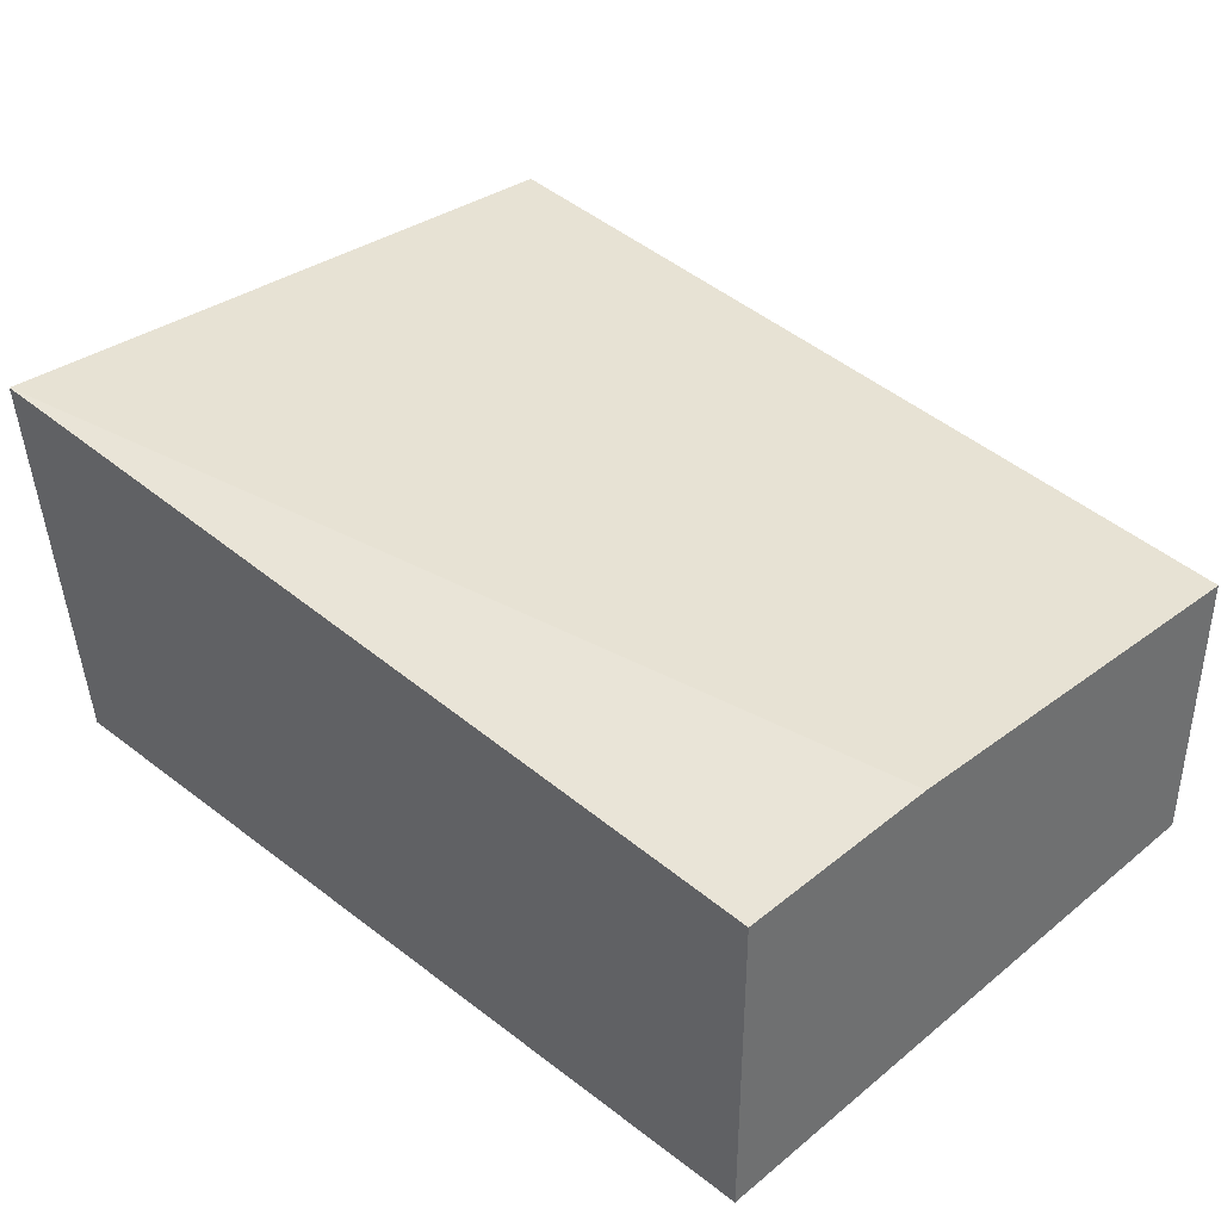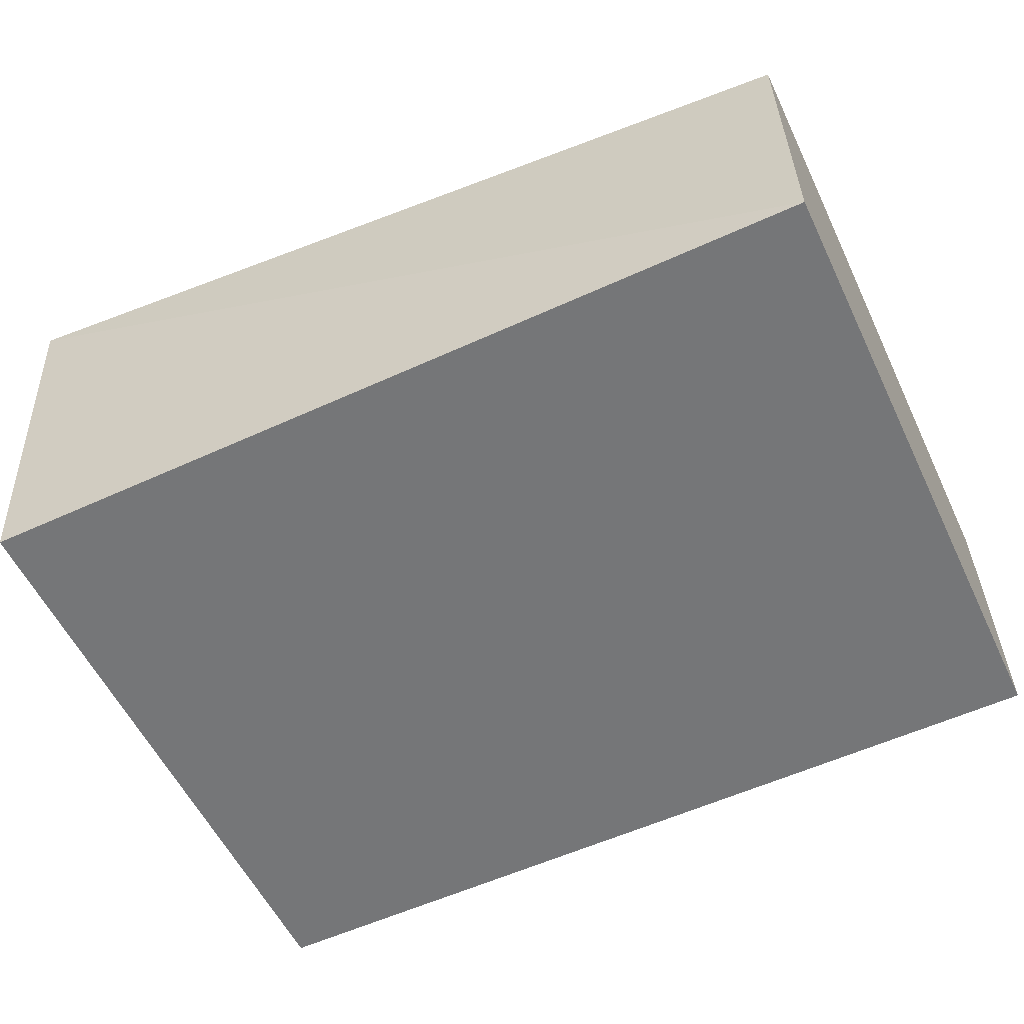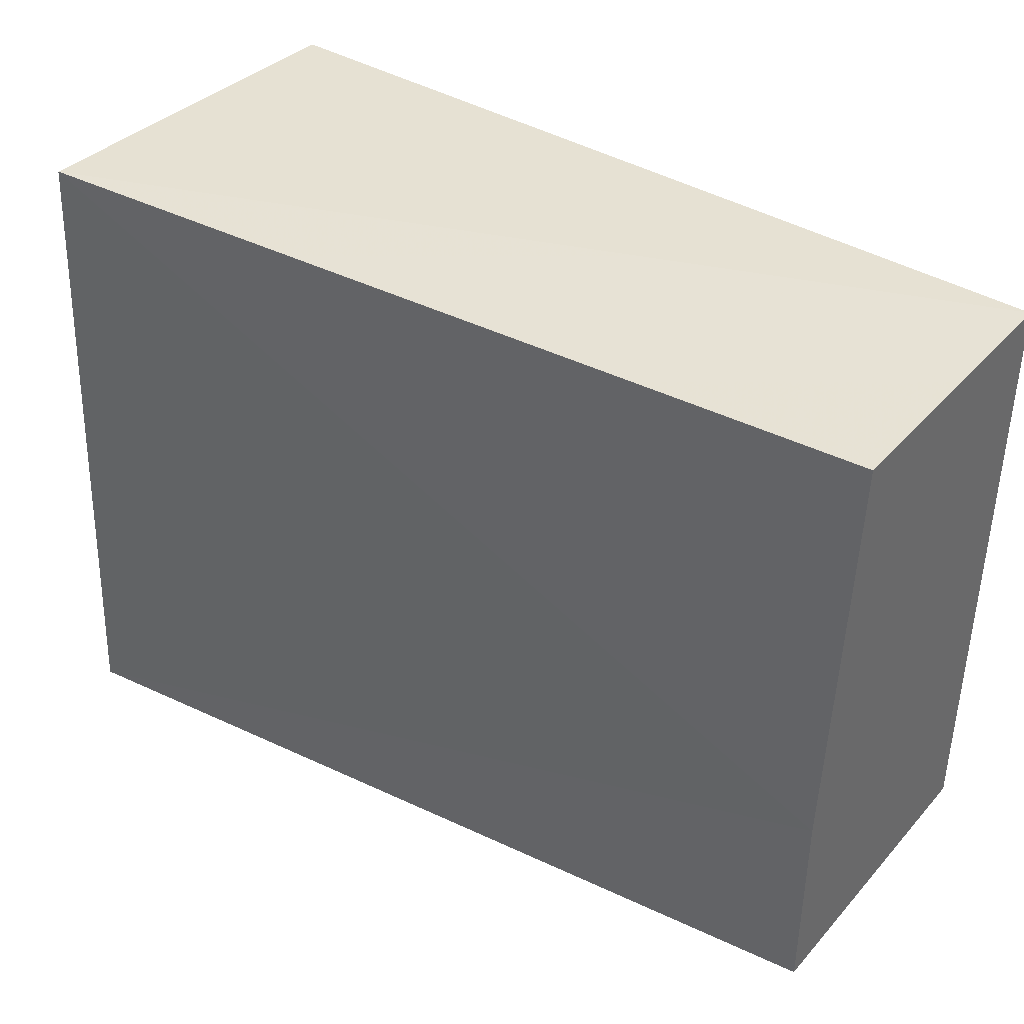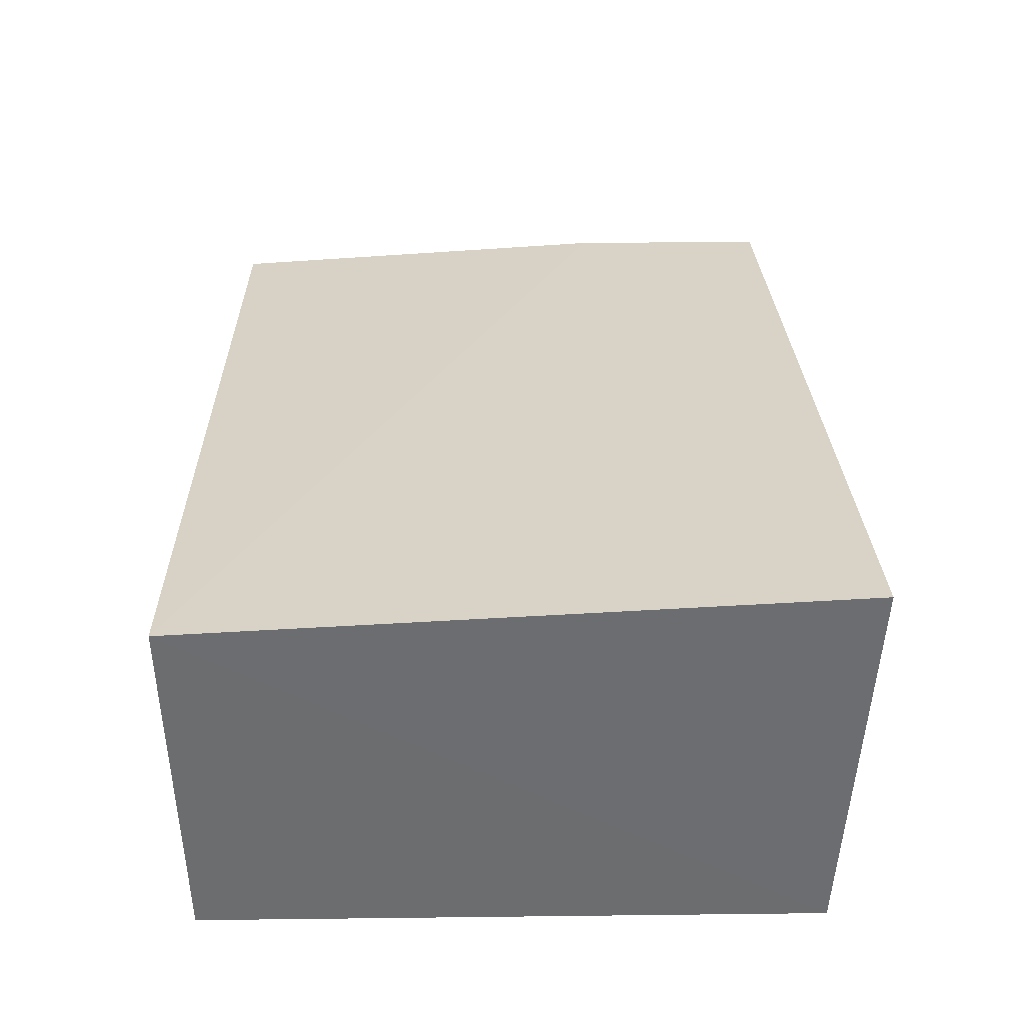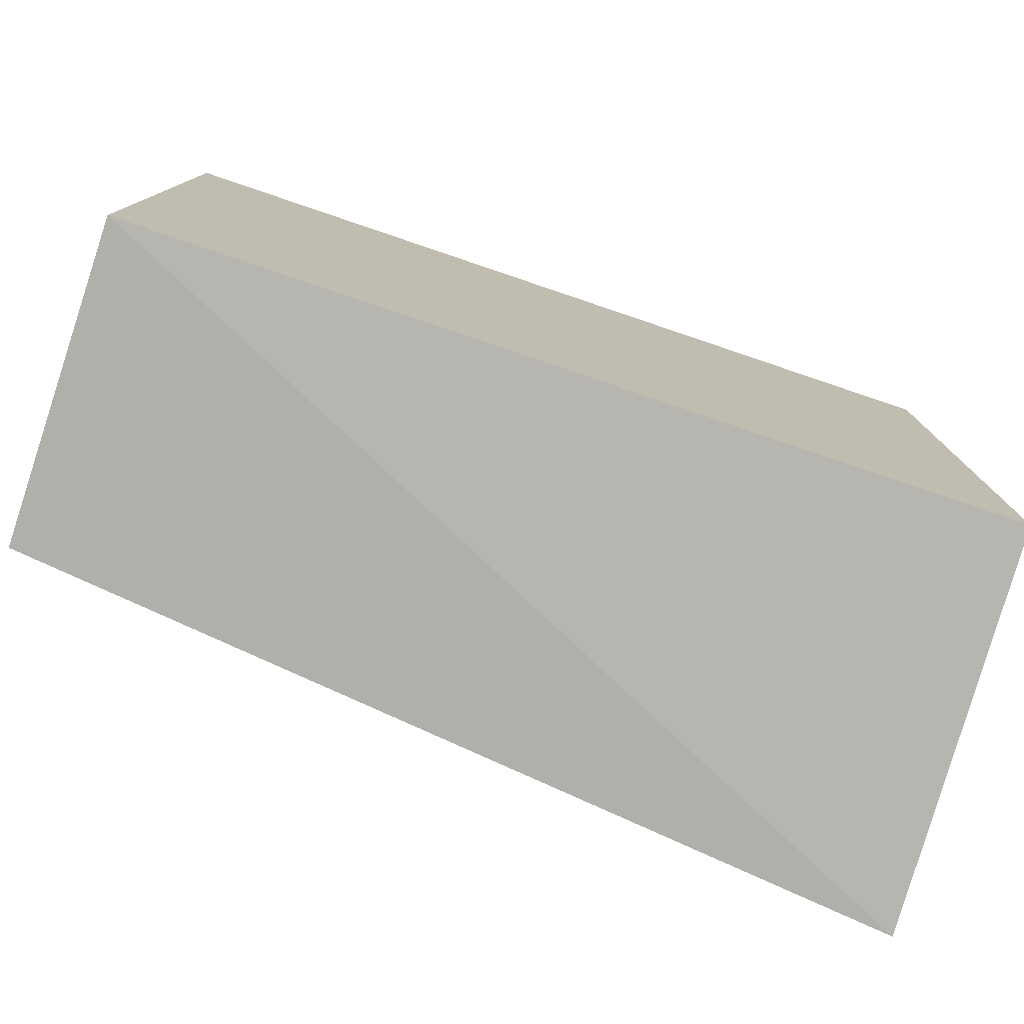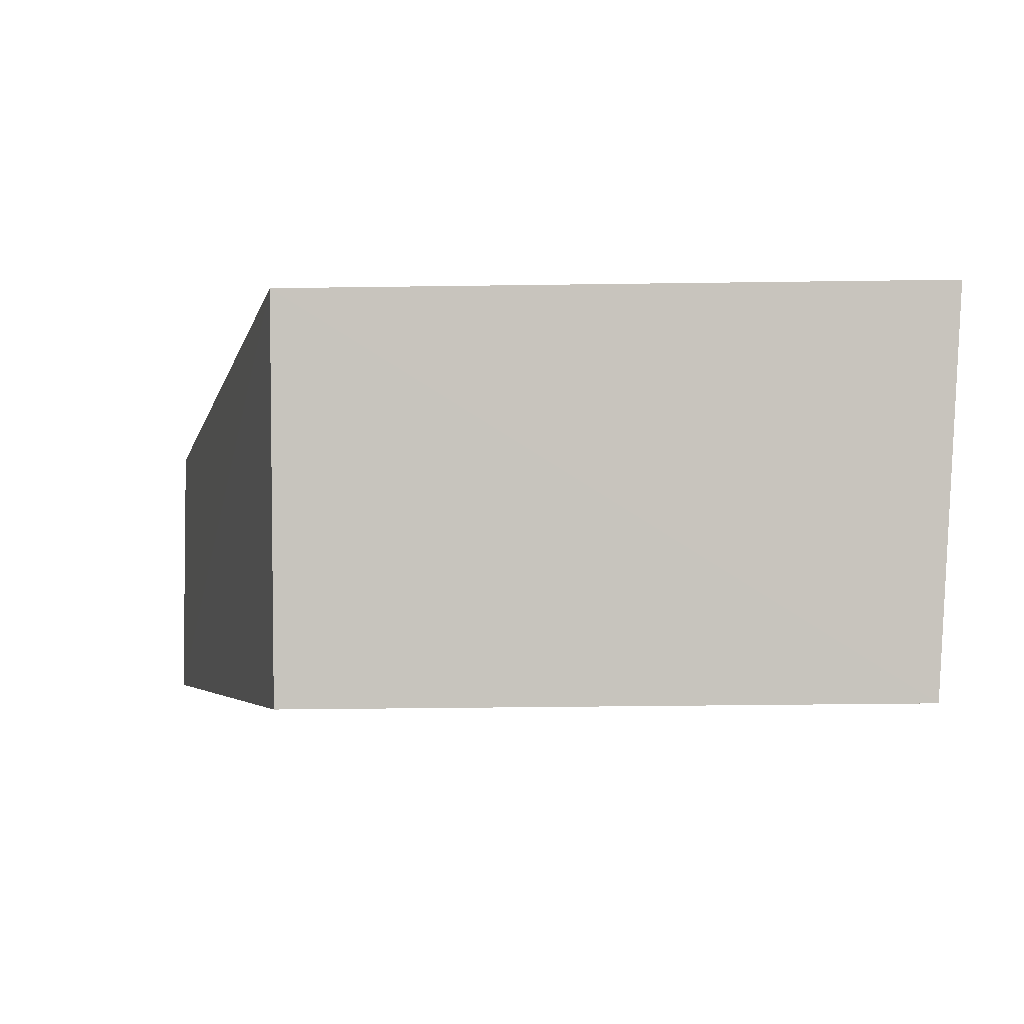
<metadata>
{"format":"obj","ext":"obj","renderer":"f3d","projection":"perspective","resolution":1024,"background":"white","views":[{"elev":37.7,"azim":-135.8,"up":"+Y"},{"elev":-56.8,"azim":-154.5,"up":"+Y"},{"elev":39.6,"azim":-143.1,"up":"+Z"},{"elev":33.8,"azim":89.1,"up":"+Y"},{"elev":-77.8,"azim":-18.7,"up":"+Z"},{"elev":-3.4,"azim":75.7,"up":"+Y"}]}
</metadata>
<code>
v 0.09891 0.06396 0.164
v 0.09603 -0.00581 0.1625
v 0.09908 0.07082 0.03832
v -0.06894 0.05418 0.04252
v -0.06894 0.04918 0.1625
v 0.09603 -0.00581 0.04252
v -0.06894 -0.00581 0.1625
v -0.06894 0.05418 0.08251
v -0.06894 -0.00581 0.04252
f 6 1 2
f 6 3 1
f 7 2 1
f 7 1 5
f 7 6 2
f 7 5 4
f 8 5 1
f 8 1 3
f 8 3 4
f 8 4 5
f 9 4 3
f 9 3 6
f 9 7 4
f 9 6 7

</code>
